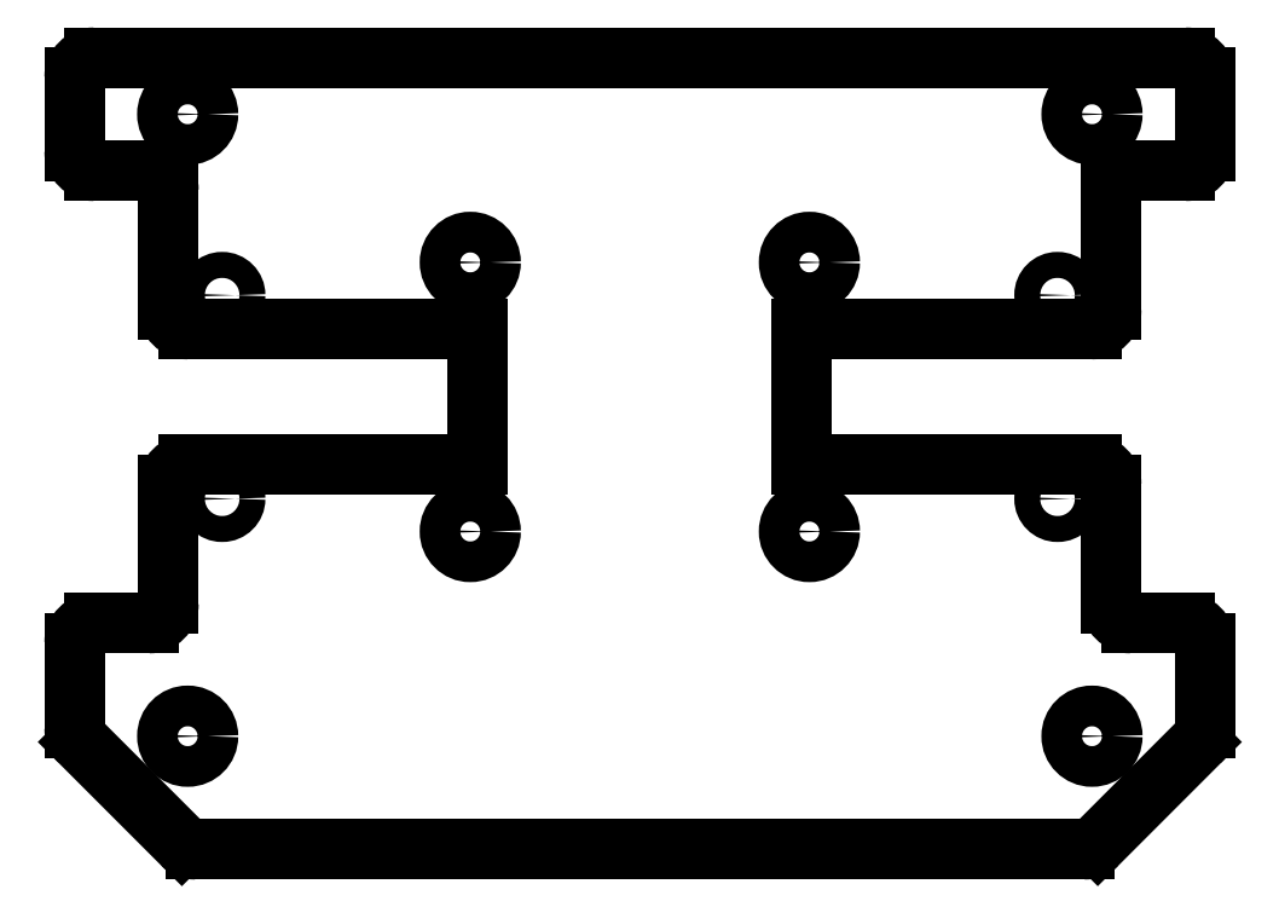
<metadata>
{"format":"dxf","ext":"dxf","renderer":"ezdxf+matplotlib","layout":"modelspace","background":"white","min_lineweight":24,"dpi":150}
</metadata>
<code>
0
SECTION
2
ENTITIES
0
ARC
8
Sketch002
10
-43.45
20
-18.25
30
-5
40
1.75
50
-90
51
0
0
LINE
8
Sketch002
10
-41.7
20
-18.25
30
-5
11
-41.7
21
-7.75
31
-5
0
ARC
8
Sketch002
10
-39.95
20
-7.75
30
-5
40
1.75
50
90
51
180
0
LINE
8
Sketch002
10
-39.95
20
-6
30
-5
11
-14.31
21
-6
31
-5
0
LINE
8
Sketch002
10
-14.31
20
-6
30
-5
11
-14.31
21
6
31
-5
0
LINE
8
Sketch002
10
-14.31
20
6
30
-5
11
-39.95
21
6
31
-5
0
ARC
8
Sketch002
10
-39.95
20
7.75
30
-5
40
1.75
50
180
51
-90
0
LINE
8
Sketch002
10
-41.7
20
7.75
30
-5
11
-41.7
21
18.25
31
-5
0
ARC
8
Sketch002
10
-43.45
20
18.25
30
-5
40
1.75
50
0
51
90
0
LINE
8
Sketch002
10
-43.45
20
20
30
-5
11
-48.25
21
20
31
-5
0
ARC
8
Sketch002
10
-48.25
20
21.75
30
-5
40
1.75
50
180
51
-90
0
LINE
8
Sketch002
10
-50
20
21.75
30
-5
11
-50
21
28.25
31
-5
0
ARC
8
Sketch002
10
-48.25
20
28.25
30
-5
40
1.75
50
90
51
180
0
LINE
8
Sketch002
10
-48.25
20
30
30
-5
11
48.25
21
30
31
-5
0
ARC
8
Sketch002
10
48.25
20
28.25
30
-5
40
1.75
50
8.956e-12
51
90
0
LINE
8
Sketch002
10
50
20
28.25
30
-5
11
50
21
21.75
31
-5
0
ARC
8
Sketch002
10
48.25
20
21.75
30
-5
40
1.75
50
-90
51
0
0
LINE
8
Sketch002
10
48.25
20
20
30
-5
11
43.45
21
20
31
-5
0
ARC
8
Sketch002
10
43.45
20
18.25
30
-5
40
1.75
50
90
51
-180
0
LINE
8
Sketch002
10
41.7
20
18.25
30
-5
11
41.7
21
7.75
31
-5
0
ARC
8
Sketch002
10
39.95
20
7.75
30
-5
40
1.75
50
-90
51
0
0
LINE
8
Sketch002
10
39.95
20
6
30
-5
11
14.31
21
6
31
-5
0
LINE
8
Sketch002
10
14.31
20
6
30
-5
11
14.31
21
-6
31
-5
0
LINE
8
Sketch002
10
39.95
20
-6
30
-5
11
14.31
21
-6
31
-5
0
ARC
8
Sketch002
10
39.95
20
-7.75
30
-5
40
1.75
50
0
51
90
0
LINE
8
Sketch002
10
41.7
20
-18.25
30
-5
11
41.7
21
-7.75
31
-5
0
ARC
8
Sketch002
10
43.45
20
-18.25
30
-5
40
1.75
50
180
51
-90
0
LINE
8
Sketch002
10
48.25
20
-20
30
-5
11
43.45
21
-20
31
-5
0
ARC
8
Sketch002
10
48.25
20
-21.75
30
-5
40
1.75
50
1.163e-13
51
90
0
LINE
8
Sketch002
10
50
20
-29.28
30
-5
11
50
21
-21.75
31
-5
0
ARC
8
Sketch002
10
48.25
20
-29.28
30
-5
40
1.75
50
-45
51
1.163e-13
0
LINE
8
Sketch002
10
40.51
20
-39.49
30
-5
11
49.49
21
-30.51
31
-5
0
ARC
8
Sketch002
10
39.28
20
-38.25
30
-5
40
1.75
50
-90
51
-45
0
LINE
8
Sketch002
10
-39.28
20
-40
30
-5
11
39.28
21
-40
31
-5
0
ARC
8
Sketch002
10
-39.28
20
-38.25
30
-5
40
1.75
50
-135
51
-90
0
LINE
8
Sketch002
10
-49.49
20
-30.51
30
-5
11
-40.51
21
-39.49
31
-5
0
ARC
8
Sketch002
10
-48.25
20
-29.28
30
-5
40
1.75
50
180
51
-135
0
LINE
8
Sketch002
10
-50
20
-21.75
30
-5
11
-50
21
-29.28
31
-5
0
ARC
8
Sketch002
10
-48.25
20
-21.75
30
-5
40
1.75
50
90
51
180
0
LINE
8
Sketch002
10
-43.45
20
-20
30
-5
11
-48.25
21
-20
31
-5
0
CIRCLE
8
Sketch002
10
-36.95
20
-9
40
1.15
0
CIRCLE
8
Sketch002
10
36.95
20
-9
40
1.15
0
CIRCLE
8
Sketch002
10
-36.95
20
9
40
1.15
0
CIRCLE
8
Sketch002
10
36.95
20
9
40
1.15
0
CIRCLE
8
Sketch002
10
-40
20
-30
40
1.8
0
CIRCLE
8
Sketch002
10
40
20
-30
40
1.8
0
CIRCLE
8
Sketch002
10
-40
20
25
40
1.8
0
CIRCLE
8
Sketch002
10
40
20
25
40
1.8
0
CIRCLE
8
Sketch002
10
15
20
-11.9
40
1.8
0
CIRCLE
8
Sketch002
10
-15
20
-11.9
40
1.8
0
CIRCLE
8
Sketch002
10
15
20
11.9
40
1.8
0
CIRCLE
8
Sketch002
10
-15
20
11.9
40
1.8
0
ENDSEC
0
EOF

</code>
